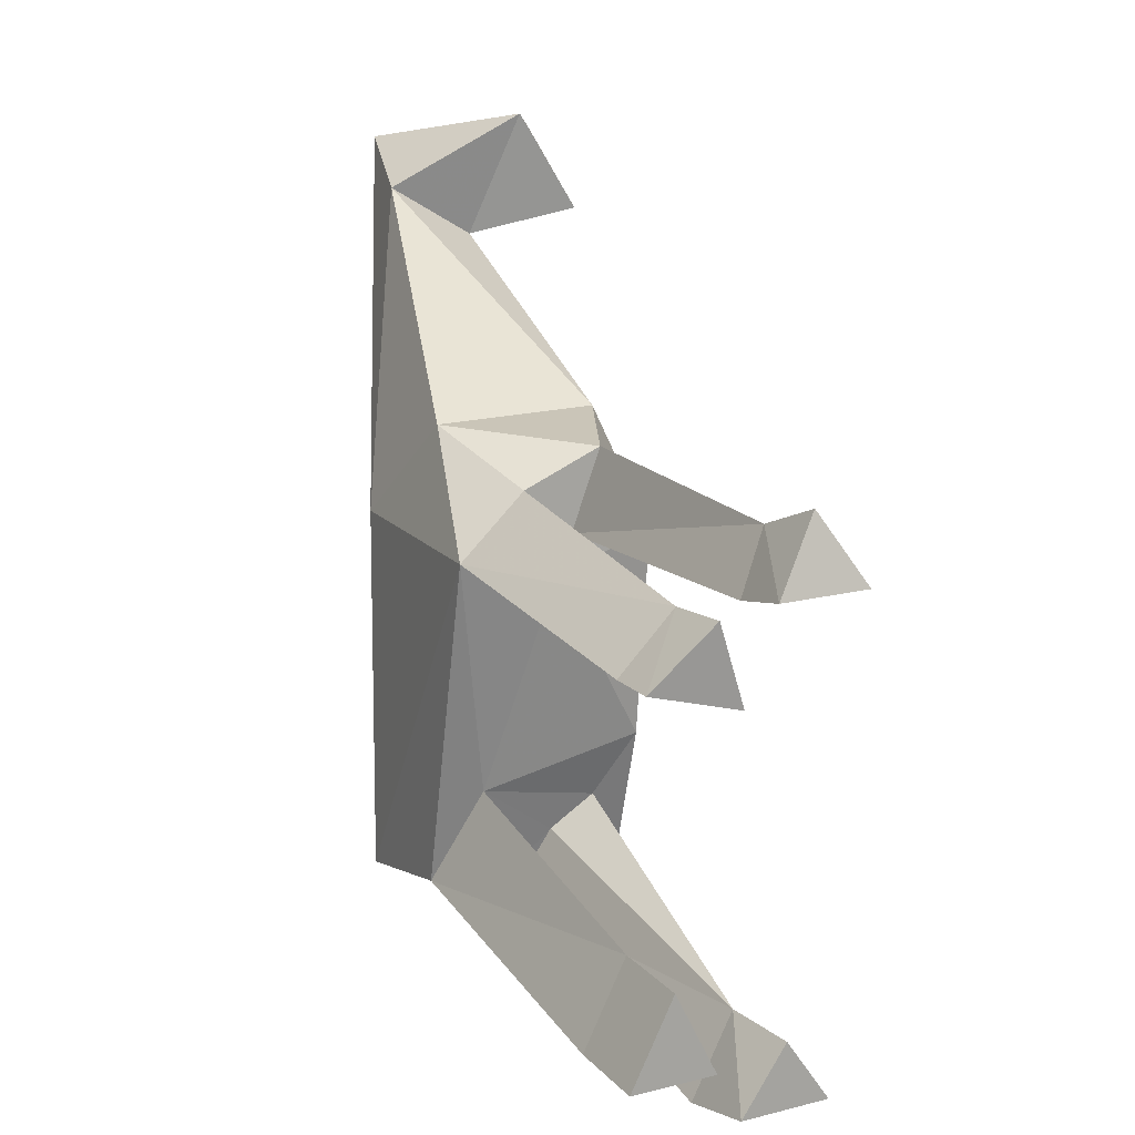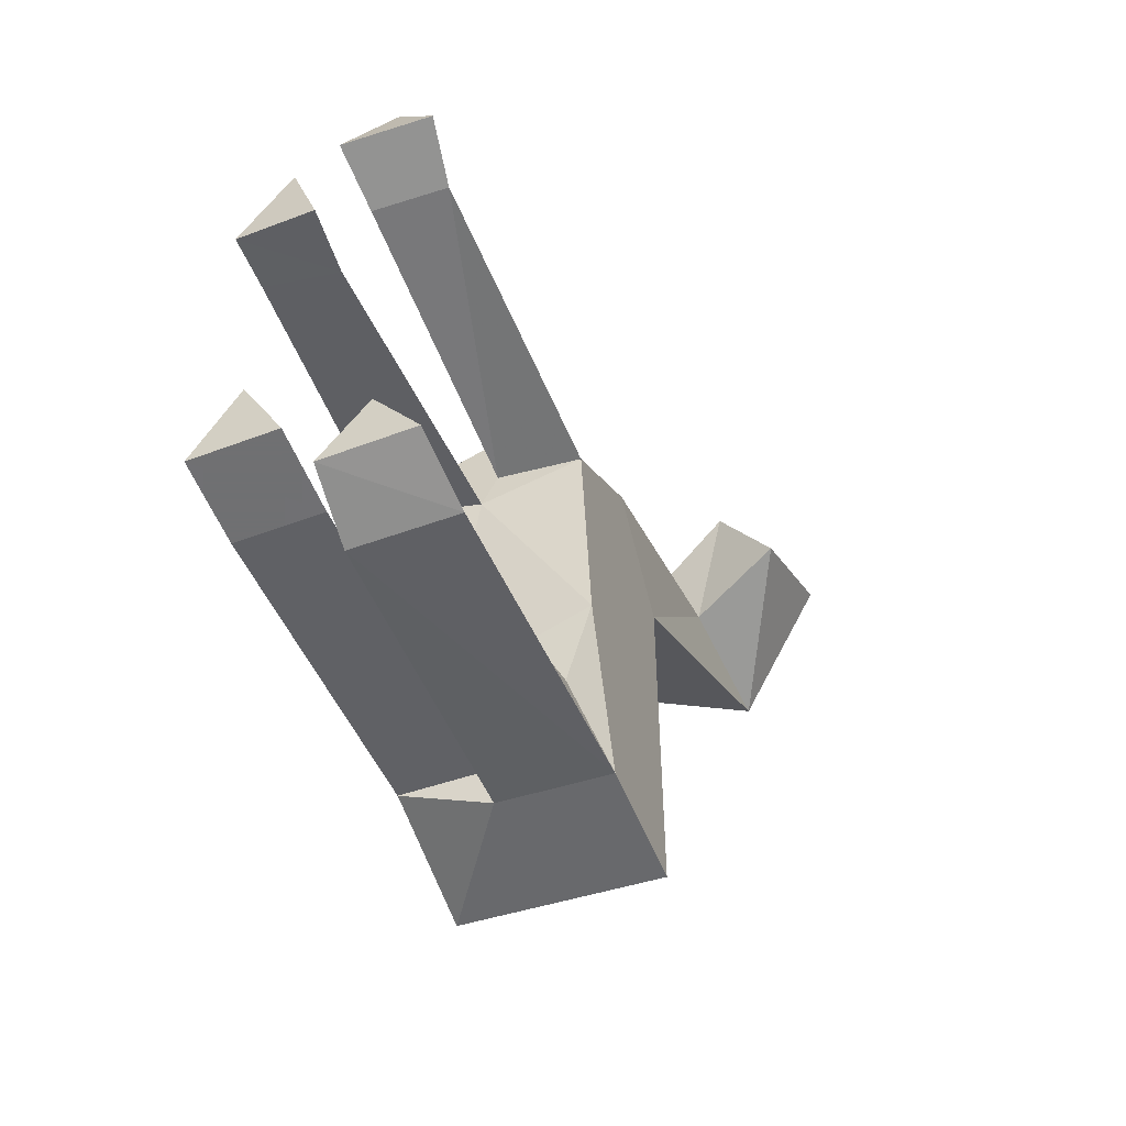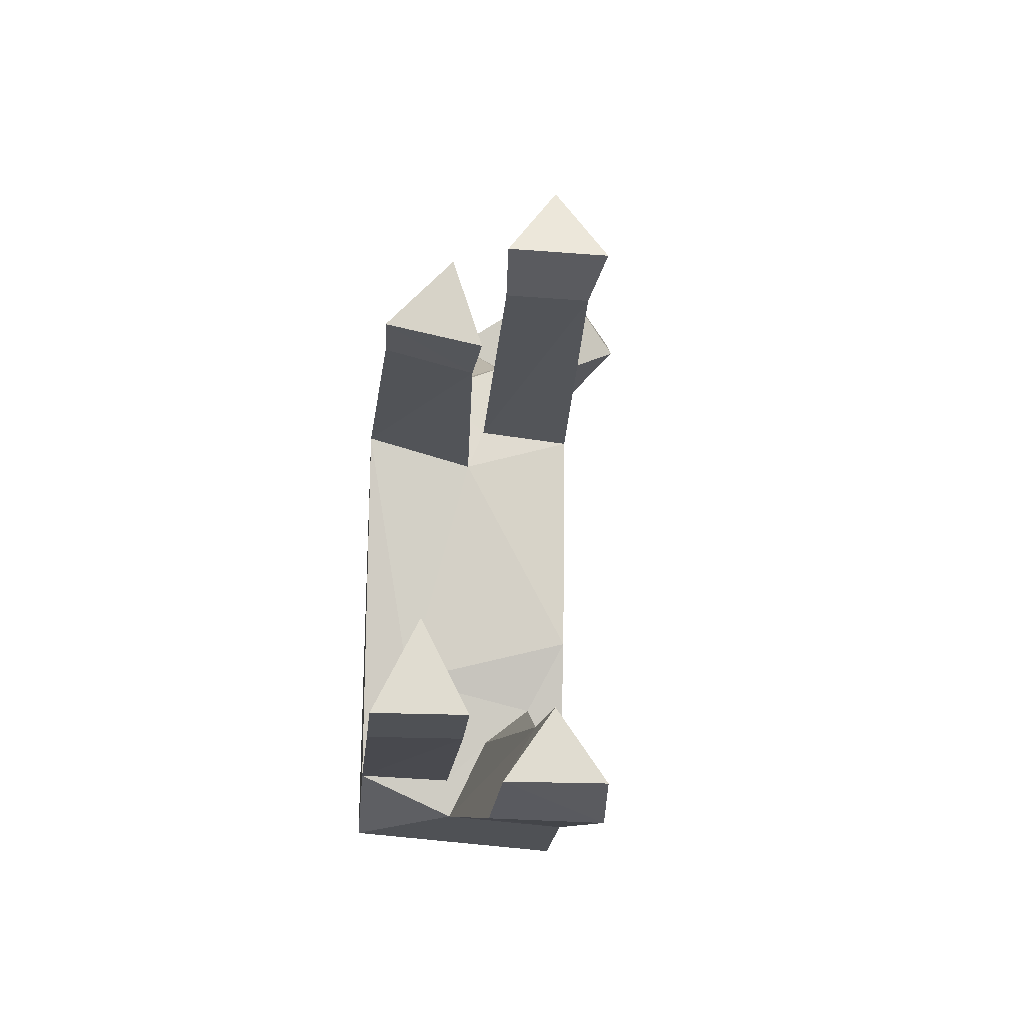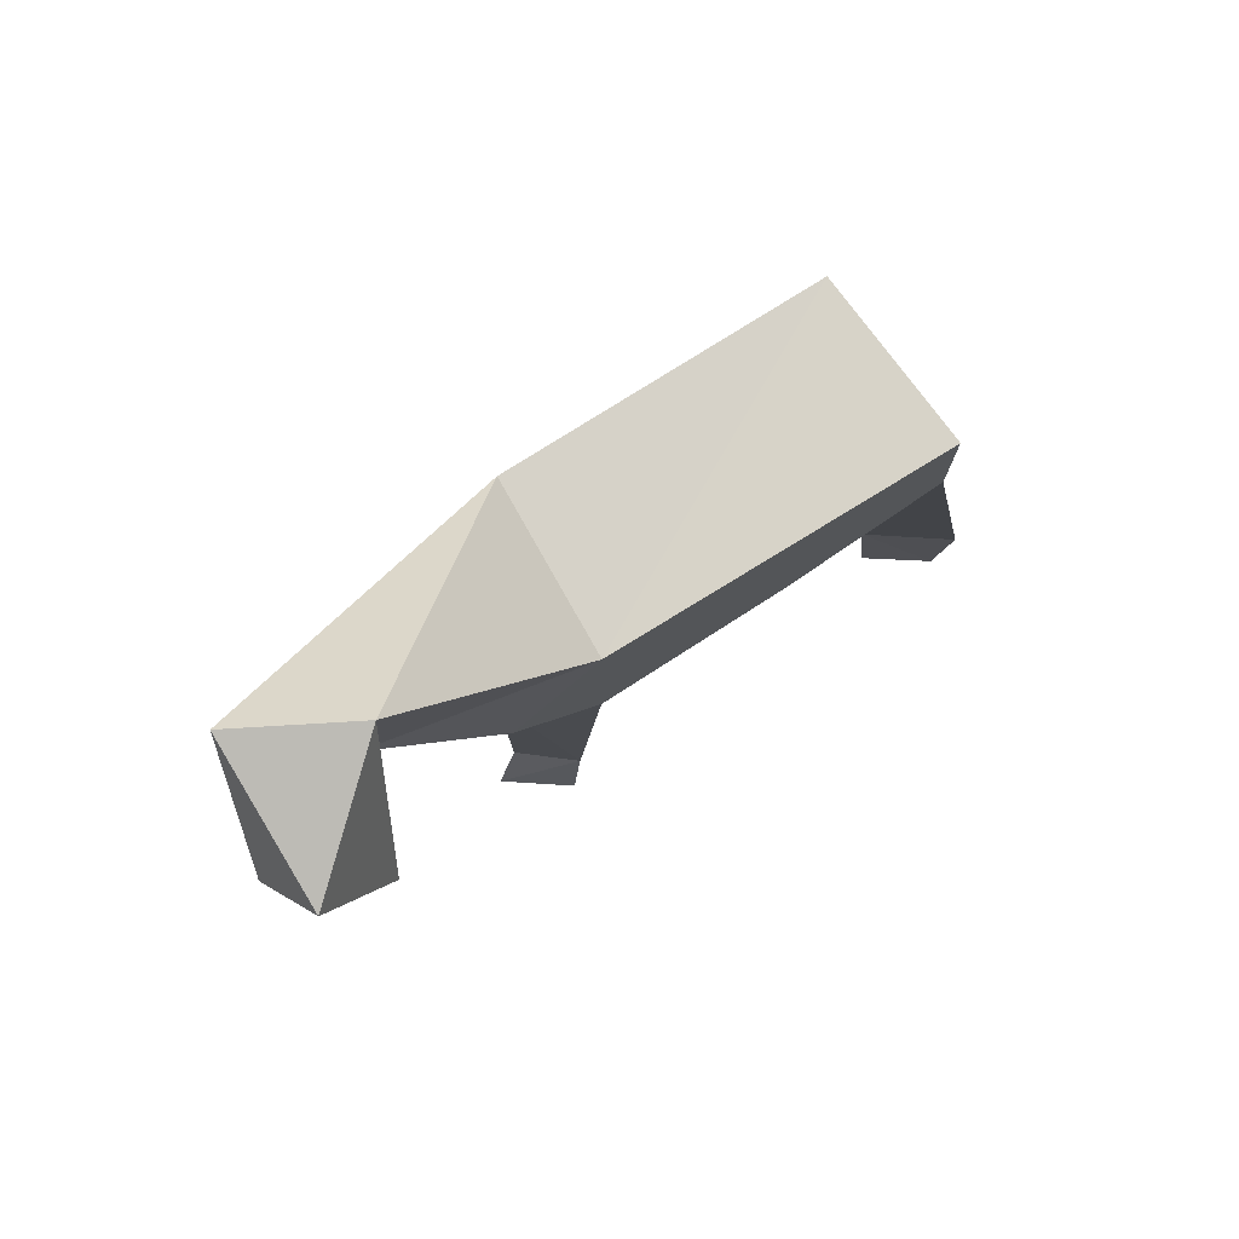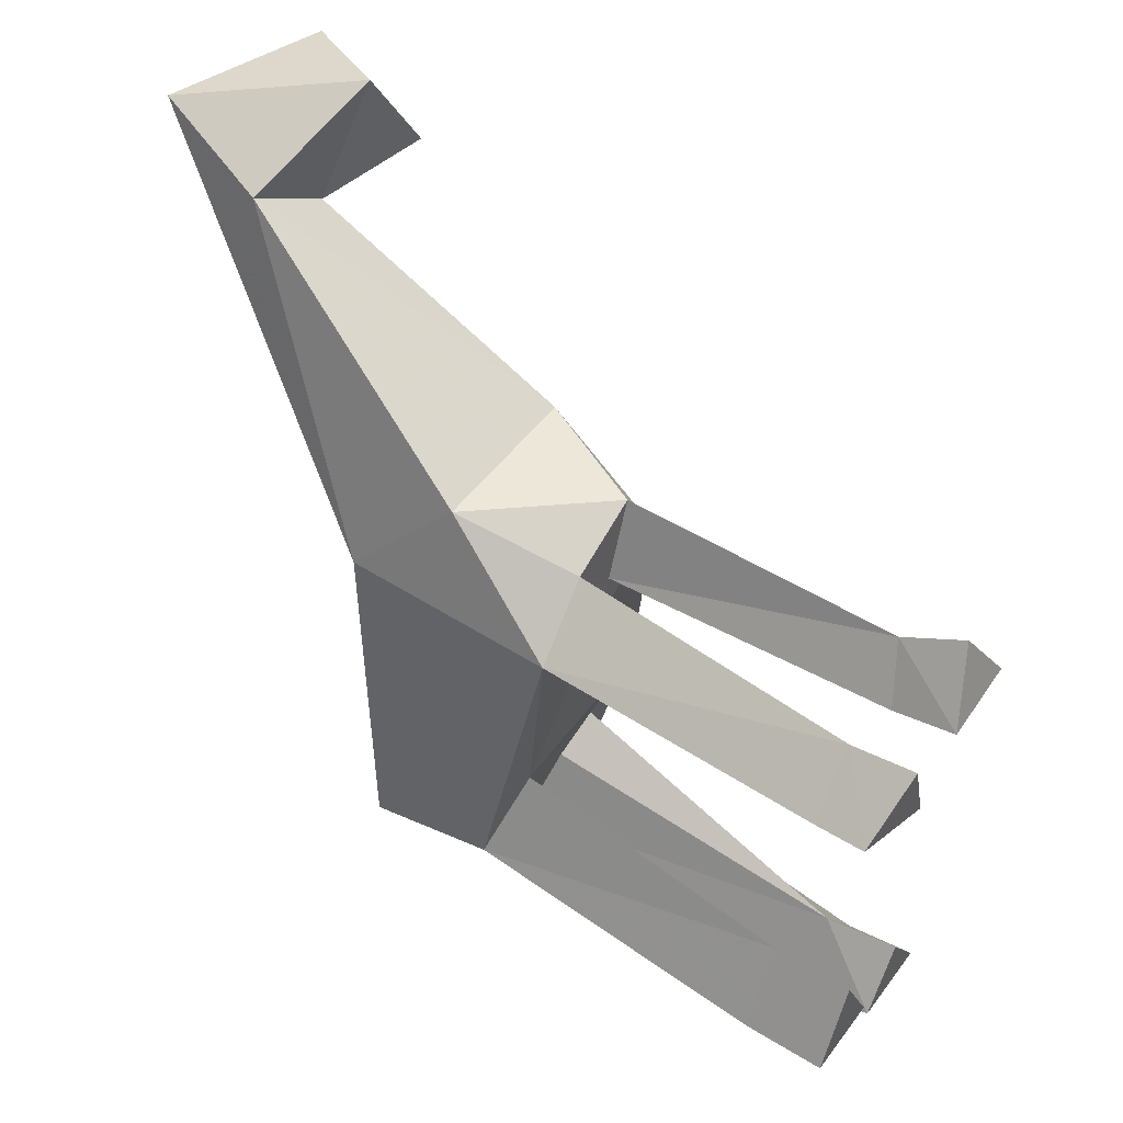
<metadata>
{"format":"obj","ext":"obj","renderer":"f3d","projection":"perspective","resolution":1024,"background":"white","views":[{"elev":16.2,"azim":152.7,"up":"+Y"},{"elev":-55.0,"azim":-158.4,"up":"+Y"},{"elev":-19.5,"azim":175.1,"up":"+Y"},{"elev":76.9,"azim":-121.7,"up":"+Z"},{"elev":47.1,"azim":124.9,"up":"+Y"}]}
</metadata>
<code>
v 0.648 0.7089 -3.451
v 1.113 0.2549 -3.352
v 0.4412 0.0795 -3.431
v 0.4729 0.09214 -2.913
v 1.098 0.2396 -2.942
v 0.6663 0.6655 -2.932
v 0.3526 0.229 -0.6479
v 1.147 0.4324 -0.6922
v 0.6163 0.9003 -0.6482
v -1.287 2.995 3.054
v -0.4987 2.082 3.426
v -0.03883 2.967 3.5
v -0.7418 3.249 2.146
v 0.2571 2.672 2.475
v -0.3993 2.267 2.401
v -1.202 2.469 2.071
v -0.4419 1.229 0.3111
v 0.8624 1.217 0.2981
v -0.008041 1.157 -0.6332
v -0.4419 0.4723 -0.6036
v 0.2286 0.5329 -0.641
v 1.147 -2.224 -0.09328
v 1.147 -2.47 0.9854
v 0.4433 -2.527 -0.01983
v -0.4419 -2.598 0.9854
v -0.4419 -2.598 -0.01983
v 1.084 0.4005 1.082
v -0.4419 0.4551 0.9854
v -0.4419 -1.188 -0.4196
v 0.801 -1.484 -0.3104
v -0.1678 -1.7 -0.23
v 0.4682 -2.251 -0.09203
v 0.1644 -1.954 -0.1655
v -0.07795 -2.444 -3.223
v 0.2729 -2.957 -3.223
v -0.4288 -2.957 -3.223
v 0.3232 -3.083 -2.641
v -0.4676 -3.101 -2.641
v 0 -2.437 -2.641
v 0.8336 -1.86 -3.279
v 1.165 -2.524 -3.279
v 0.5019 -2.524 -3.279
v 0.5019 -2.524 -2.616
v 1.165 -2.524 -2.616
v 0.8336 -1.86 -2.616
v -0.0905 1.32 -3.358
v 0.2653 0.7878 -3.528
v -0.4463 0.7786 -3.496
v -0.3609 0.6583 -2.991
v 0.2372 0.666 -3.018
v -0.01637 1.114 -2.878
f 1 2 3
f 3 2 4
f 2 5 4
f 1 6 2
f 5 2 6
f 1 3 6
f 3 4 6
f 7 4 8
f 4 5 8
f 9 8 6
f 5 6 8
f 9 6 7
f 6 4 7
f 10 11 12
f 10 12 13
f 12 14 13
f 14 15 13
f 13 15 16
f 16 11 10
f 16 10 13
f 17 18 19
f 18 9 19
f 20 21 7
f 22 23 24
f 23 25 24
f 26 24 25
f 22 8 23
f 23 8 27
f 27 8 18
f 8 9 18
f 19 20 17
f 25 28 26
f 26 28 29
f 29 28 20
f 28 17 20
f 25 23 28
f 23 27 28
f 12 27 14
f 27 18 14
f 18 17 14
f 17 15 14
f 11 15 28
f 17 28 15
f 12 11 27
f 28 27 11
f 19 9 21
f 22 30 8
f 30 7 8
f 7 21 9
f 29 31 26
f 32 33 30
f 20 7 29
f 7 30 29
f 29 30 31
f 30 33 31
f 33 32 24
f 34 35 36
f 37 38 35
f 36 35 38
f 37 35 39
f 35 34 39
f 38 39 36
f 36 39 34
f 24 26 37
f 38 37 26
f 37 39 24
f 24 39 33
f 39 31 33
f 38 26 39
f 39 26 31
f 40 41 42
f 42 41 43
f 41 44 43
f 44 41 45
f 41 40 45
f 42 43 40
f 43 45 40
f 44 22 43
f 43 22 32
f 44 45 22
f 45 30 22
f 43 32 45
f 45 32 30
f 24 32 22
f 46 47 48
f 48 47 49
f 47 50 49
f 46 51 47
f 50 47 51
f 48 49 46
f 49 51 46
f 20 49 21
f 49 50 21
f 50 51 21
f 51 19 21
f 20 19 49
f 51 49 19
f 15 11 16

</code>
